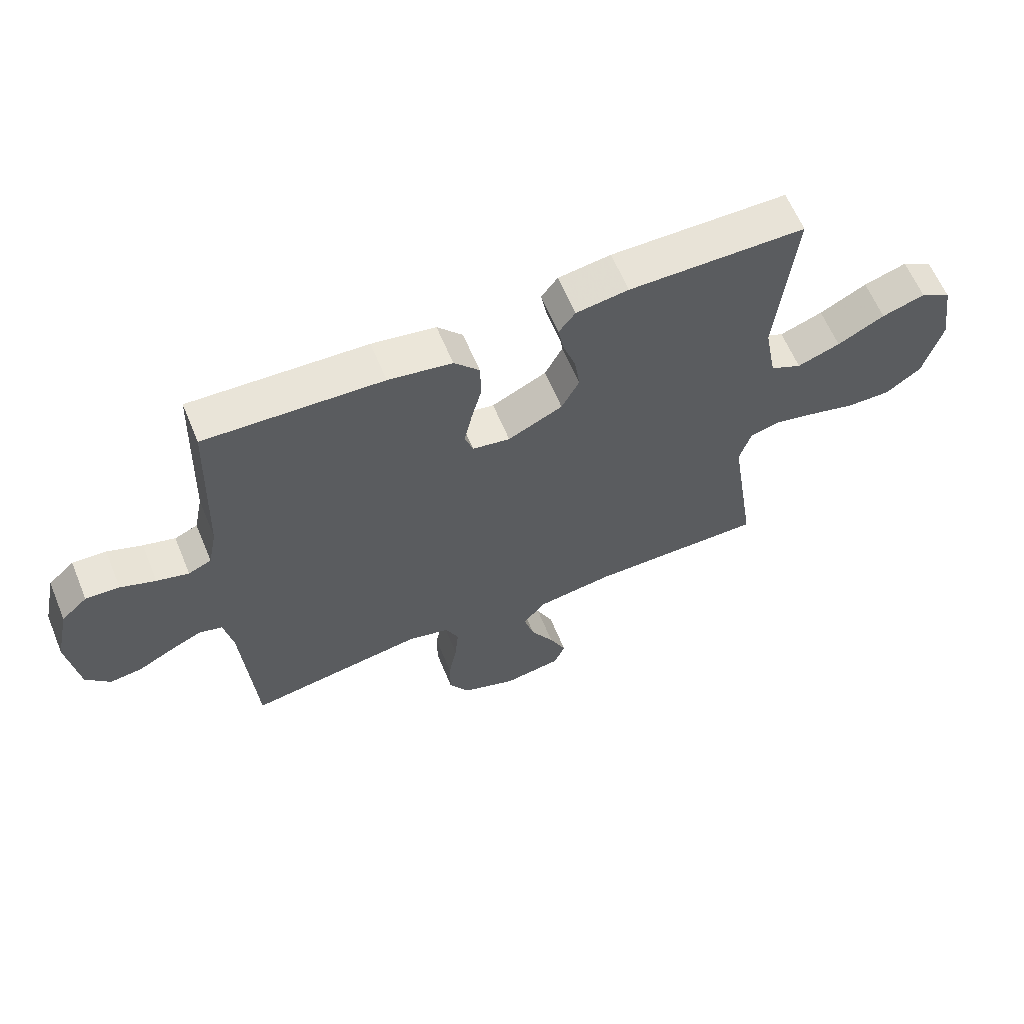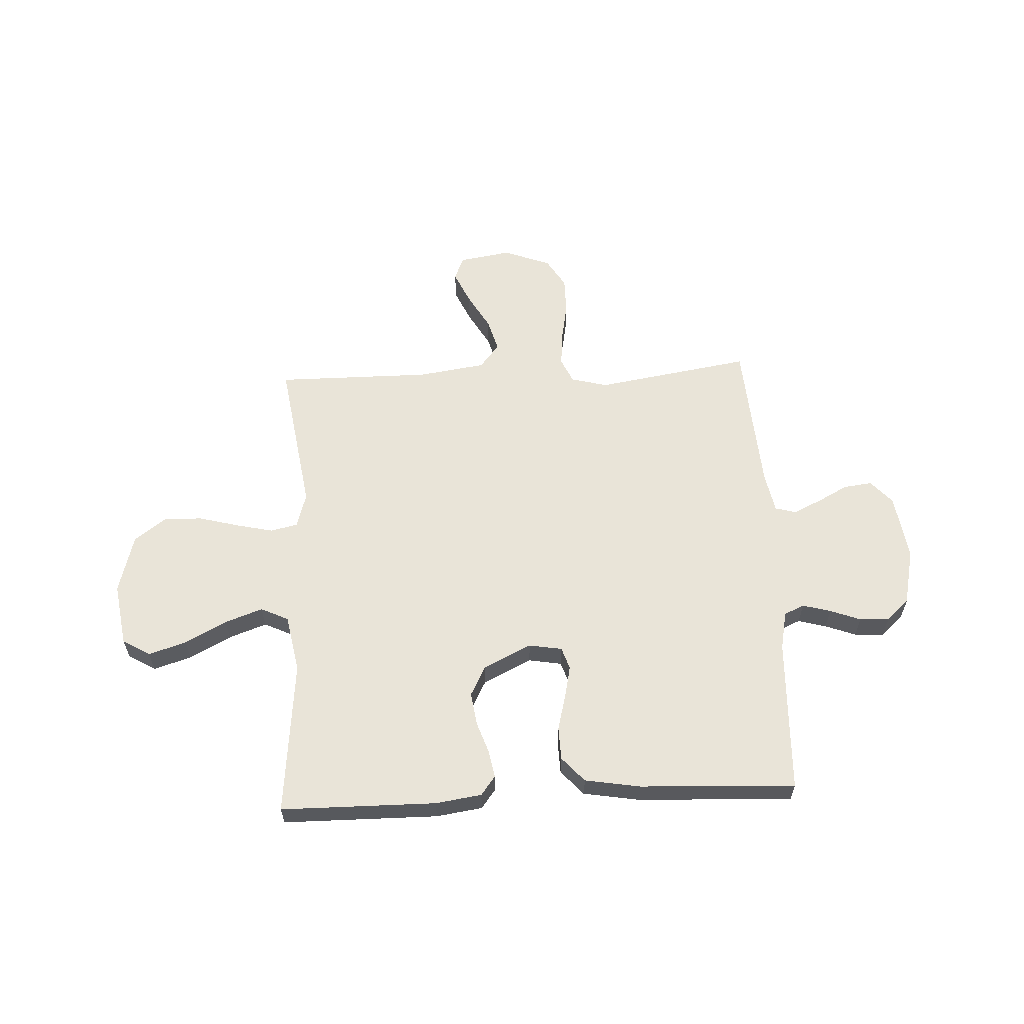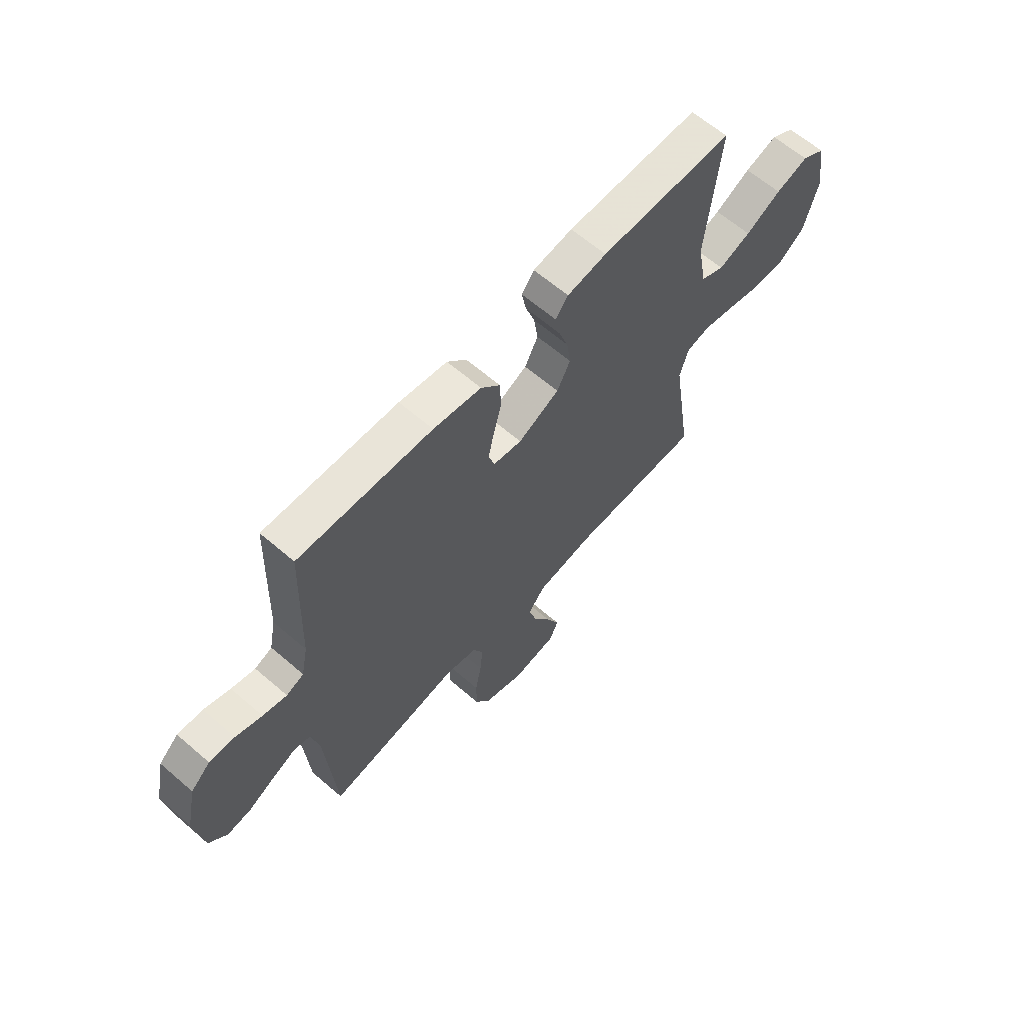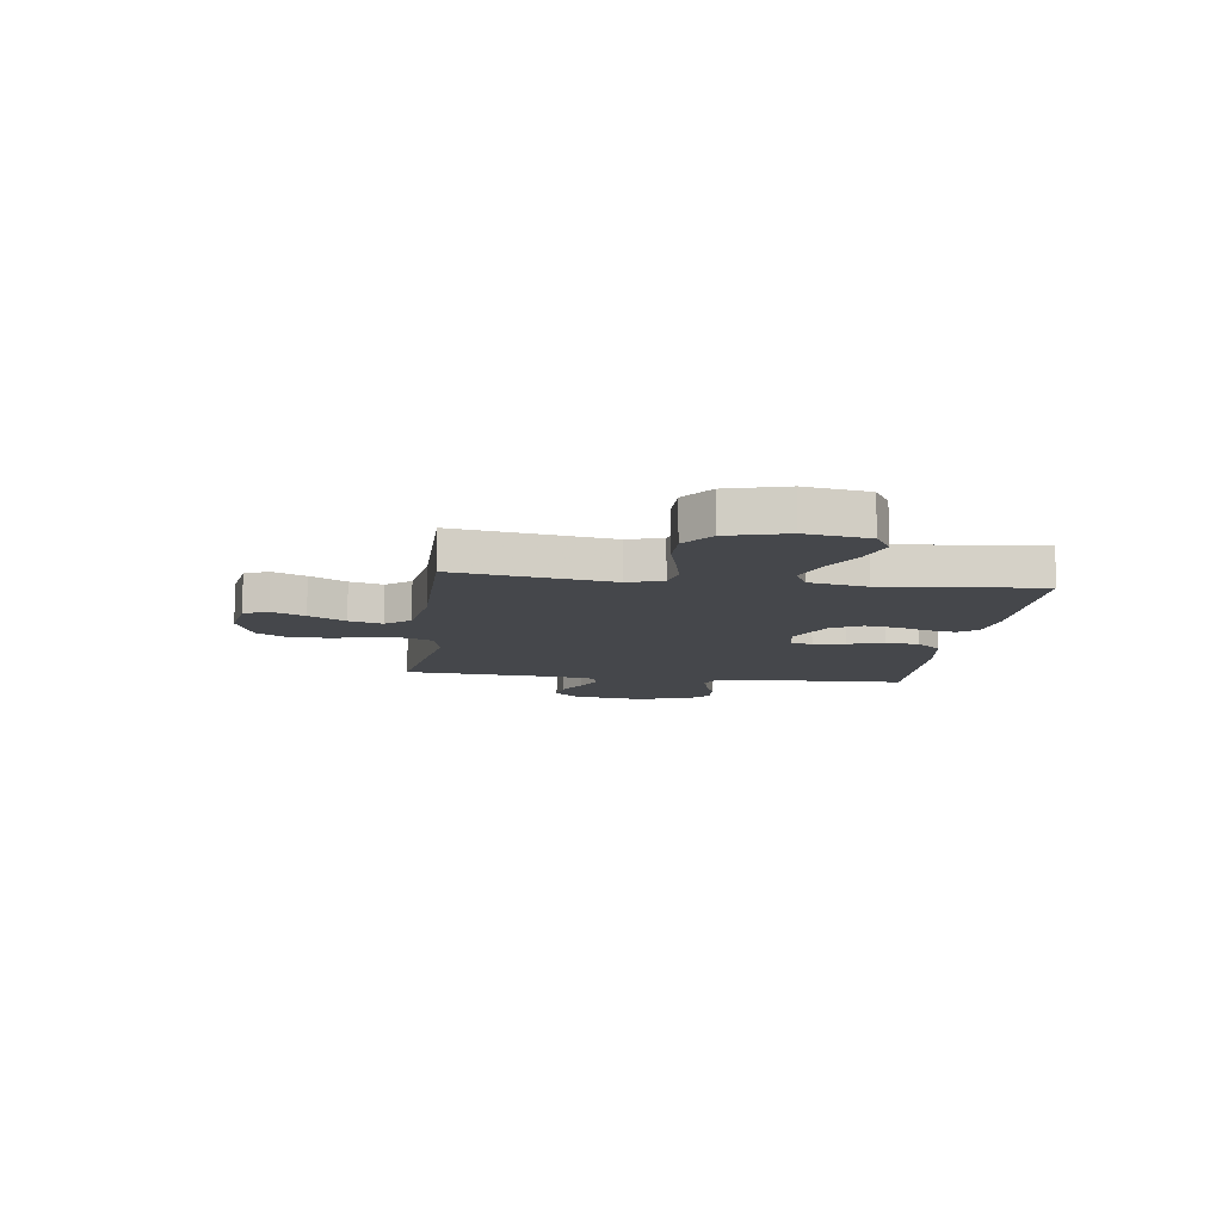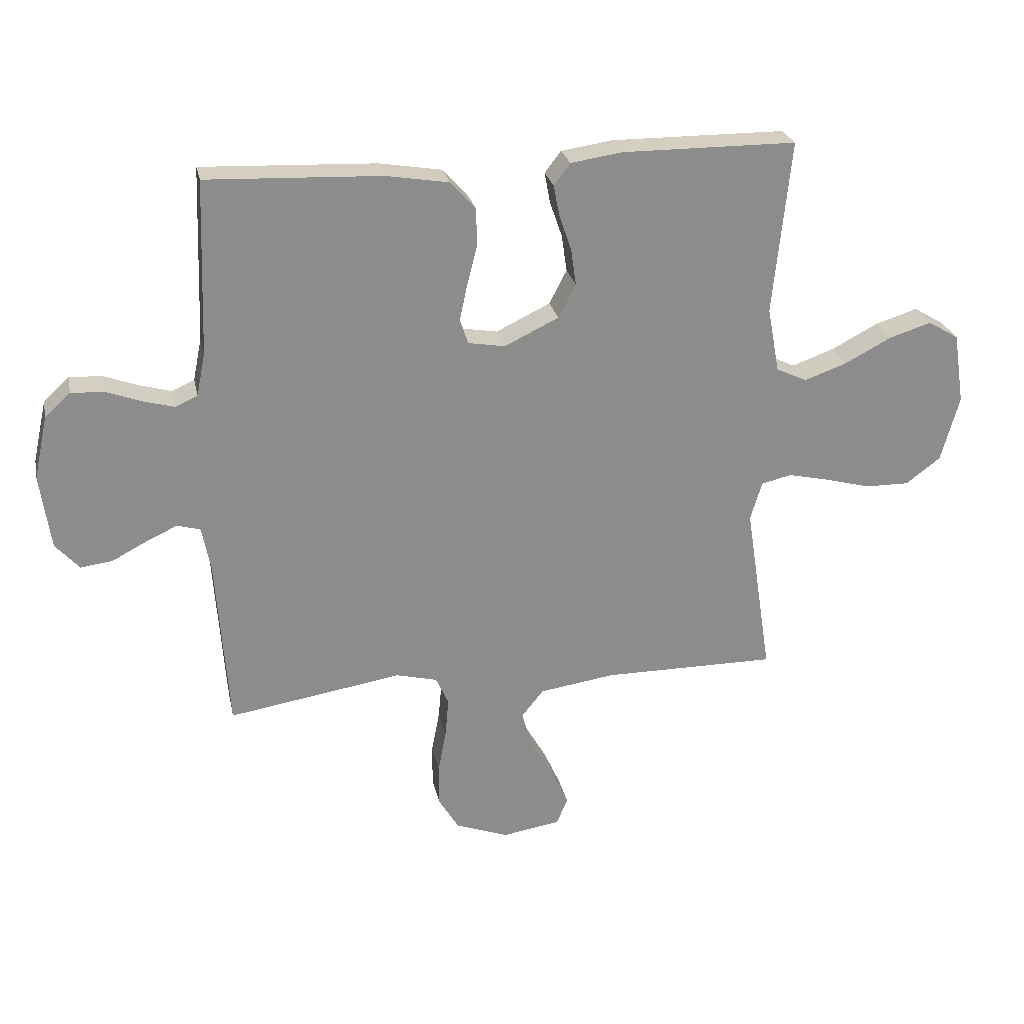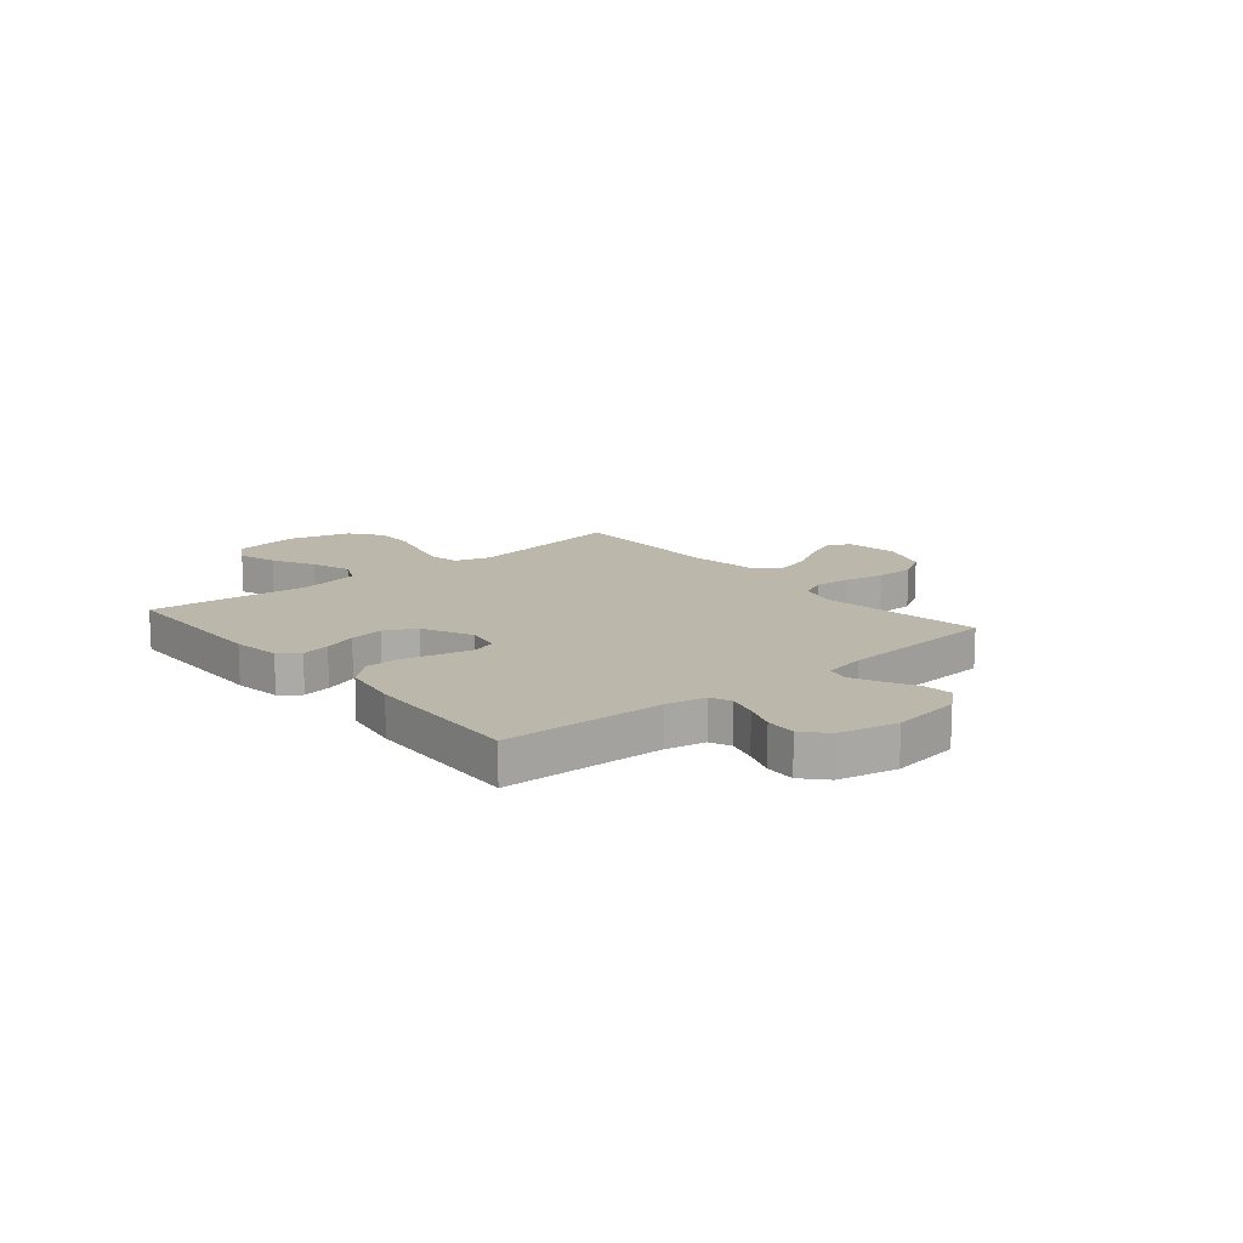
<metadata>
{"format":"obj","ext":"obj","renderer":"f3d","projection":"perspective","resolution":1024,"background":"white","views":[{"elev":62.2,"azim":157.5,"up":"+Z"},{"elev":60.1,"azim":-2.8,"up":"+Y"},{"elev":63.2,"azim":131.1,"up":"+Z"},{"elev":-10.6,"azim":-97.6,"up":"+Y"},{"elev":25.9,"azim":168.2,"up":"+Z"},{"elev":14.2,"azim":50.1,"up":"+Y"}]}
</metadata>
<code>
v -0.5 0.07 -0.5
v -0.454 0.07 -0.2
v -0.474 0.07 -0.133
v -0.526 0.07 -0.121
v -0.597 0.07 -0.137
v -0.676 0.07 -0.158
v -0.751 0.07 -0.159
v -0.811 0.07 -0.114
v -0.842 0.07 0
v -0.823 0.07 0.122
v -0.77 0.07 0.154
v -0.697 0.07 0.131
v -0.617 0.07 0.089
v -0.544 0.07 0.063
v -0.491 0.07 0.088
v -0.47 0.07 0.2
v -0.5 0.07 0.5
v -0.2 0.07 0.502
v -0.111 0.07 0.489
v -0.083 0.07 0.452
v -0.093 0.07 0.399
v -0.114 0.07 0.338
v -0.123 0.07 0.275
v -0.093 0.07 0.217
v 0 0.07 0.172
v 0.064 0.07 0.183
v 0.078 0.07 0.226
v 0.065 0.07 0.287
v 0.047 0.07 0.357
v 0.049 0.07 0.421
v 0.092 0.07 0.469
v 0.2 0.07 0.487
v 0.5 0.07 0.5
v 0.511 0.07 0.2
v 0.526 0.07 0.126
v 0.565 0.07 0.109
v 0.619 0.07 0.124
v 0.678 0.07 0.146
v 0.735 0.07 0.149
v 0.779 0.07 0.109
v 0.803 0.07 0
v 0.785 0.07 -0.129
v 0.744 0.07 -0.175
v 0.689 0.07 -0.168
v 0.63 0.07 -0.137
v 0.576 0.07 -0.112
v 0.536 0.07 -0.123
v 0.521 0.07 -0.2
v 0.5 0.07 -0.5
v 0.2 0.07 -0.452
v 0.129 0.07 -0.47
v 0.107 0.07 -0.519
v 0.113 0.07 -0.586
v 0.127 0.07 -0.661
v 0.127 0.07 -0.733
v 0.092 0.07 -0.791
v 0 0.07 -0.825
v -0.1 0.07 -0.809
v -0.119 0.07 -0.763
v -0.09 0.07 -0.699
v -0.05 0.07 -0.629
v -0.032 0.07 -0.565
v -0.07 0.07 -0.518
v -0.2 0.07 -0.499
v -0.5 0 -0.5
v -0.454 0 -0.2
v -0.474 0 -0.133
v -0.526 0 -0.121
v -0.597 0 -0.137
v -0.676 0 -0.158
v -0.751 0 -0.159
v -0.811 0 -0.114
v -0.842 0 0
v -0.823 0 0.122
v -0.77 0 0.154
v -0.697 0 0.131
v -0.617 0 0.089
v -0.544 0 0.063
v -0.491 0 0.088
v -0.47 0 0.2
v -0.5 0 0.5
v -0.2 0 0.502
v -0.111 0 0.489
v -0.083 0 0.452
v -0.093 0 0.399
v -0.114 0 0.338
v -0.123 0 0.275
v -0.093 0 0.217
v 0 0 0.172
v 0.064 0 0.183
v 0.078 0 0.226
v 0.065 0 0.287
v 0.047 0 0.357
v 0.049 0 0.421
v 0.092 0 0.469
v 0.2 0 0.487
v 0.5 0 0.5
v 0.511 0 0.2
v 0.526 0 0.126
v 0.565 0 0.109
v 0.619 0 0.124
v 0.678 0 0.146
v 0.735 0 0.149
v 0.779 0 0.109
v 0.803 0 0
v 0.785 0 -0.129
v 0.744 0 -0.175
v 0.689 0 -0.168
v 0.63 0 -0.137
v 0.576 0 -0.112
v 0.536 0 -0.123
v 0.521 0 -0.2
v 0.5 0 -0.5
v 0.2 0 -0.452
v 0.129 0 -0.47
v 0.107 0 -0.519
v 0.113 0 -0.586
v 0.127 0 -0.661
v 0.127 0 -0.733
v 0.092 0 -0.791
v 0 0 -0.825
v -0.1 0 -0.809
v -0.119 0 -0.763
v -0.09 0 -0.699
v -0.05 0 -0.629
v -0.032 0 -0.565
v -0.07 0 -0.518
v -0.2 0 -0.499
f 58 59 60 61
f 58 61 62
f 57 58 62
f 56 57 62
f 53 54 55 56
f 52 53 56 62
f 51 52 62 63
f 48 49 50
f 47 48 50 51
f 42 43 44 45
f 42 45 46
f 41 42 46
f 40 41 46 47
f 37 38 39 40
f 36 37 40 47
f 31 32 33 34
f 31 34 35
f 28 29 30 31
f 27 28 31 35
f 26 27 35 36
f 19 20 21 22
f 19 22 23
f 16 17 18 19
f 15 16 19 23
f 10 11 12 13
f 10 13 14
f 9 10 14
f 8 9 14
f 5 6 7 8
f 4 5 8 14
f 3 4 14 15
f 64 1 2
f 25 26 36 47
f 24 25 47 51
f 24 51 63 64
f 15 23 24 64
f 2 3 15 64
f 125 124 123 122
f 126 125 122
f 126 122 121
f 126 121 120
f 120 119 118 117
f 126 120 117 116
f 127 126 116 115
f 114 113 112
f 115 114 112 111
f 109 108 107 106
f 110 109 106
f 110 106 105
f 111 110 105 104
f 104 103 102 101
f 111 104 101 100
f 98 97 96 95
f 99 98 95
f 95 94 93 92
f 99 95 92 91
f 100 99 91 90
f 86 85 84 83
f 87 86 83
f 83 82 81 80
f 87 83 80 79
f 77 76 75 74
f 78 77 74
f 78 74 73
f 78 73 72
f 72 71 70 69
f 78 72 69 68
f 79 78 68 67
f 66 65 128
f 111 100 90 89
f 115 111 89 88
f 128 127 115 88
f 128 88 87 79
f 128 79 67 66
f 1 65 66 2
f 2 66 67 3
f 3 67 68 4
f 4 68 69 5
f 5 69 70 6
f 6 70 71 7
f 7 71 72 8
f 8 72 73 9
f 9 73 74 10
f 10 74 75 11
f 11 75 76 12
f 12 76 77 13
f 13 77 78 14
f 14 78 79 15
f 15 79 80 16
f 16 80 81 17
f 17 81 82 18
f 18 82 83 19
f 19 83 84 20
f 20 84 85 21
f 21 85 86 22
f 22 86 87 23
f 23 87 88 24
f 24 88 89 25
f 25 89 90 26
f 26 90 91 27
f 27 91 92 28
f 28 92 93 29
f 29 93 94 30
f 30 94 95 31
f 31 95 96 32
f 32 96 97 33
f 33 97 98 34
f 34 98 99 35
f 35 99 100 36
f 36 100 101 37
f 37 101 102 38
f 38 102 103 39
f 39 103 104 40
f 40 104 105 41
f 41 105 106 42
f 42 106 107 43
f 43 107 108 44
f 44 108 109 45
f 45 109 110 46
f 46 110 111 47
f 47 111 112 48
f 48 112 113 49
f 49 113 114 50
f 50 114 115 51
f 51 115 116 52
f 52 116 117 53
f 53 117 118 54
f 54 118 119 55
f 55 119 120 56
f 56 120 121 57
f 57 121 122 58
f 58 122 123 59
f 59 123 124 60
f 60 124 125 61
f 61 125 126 62
f 62 126 127 63
f 63 127 128 64
f 64 128 65 1

</code>
